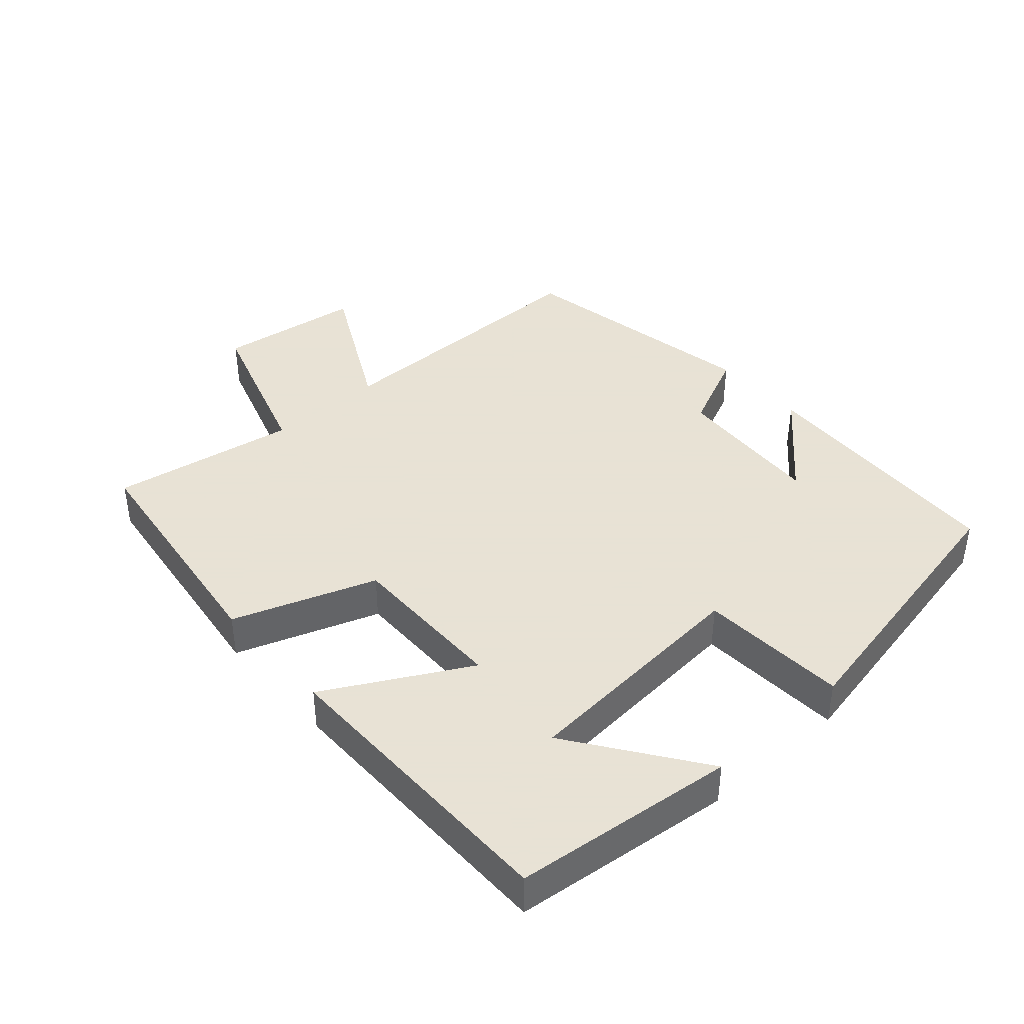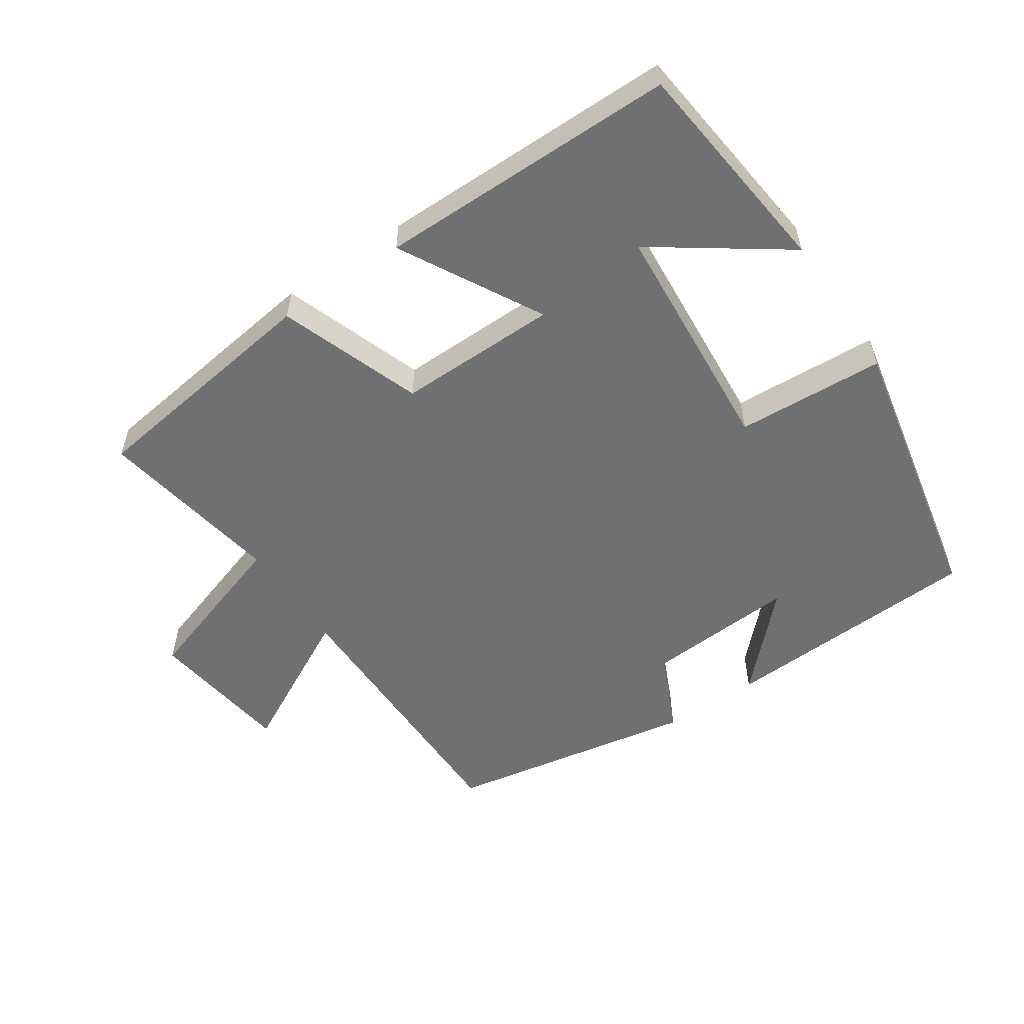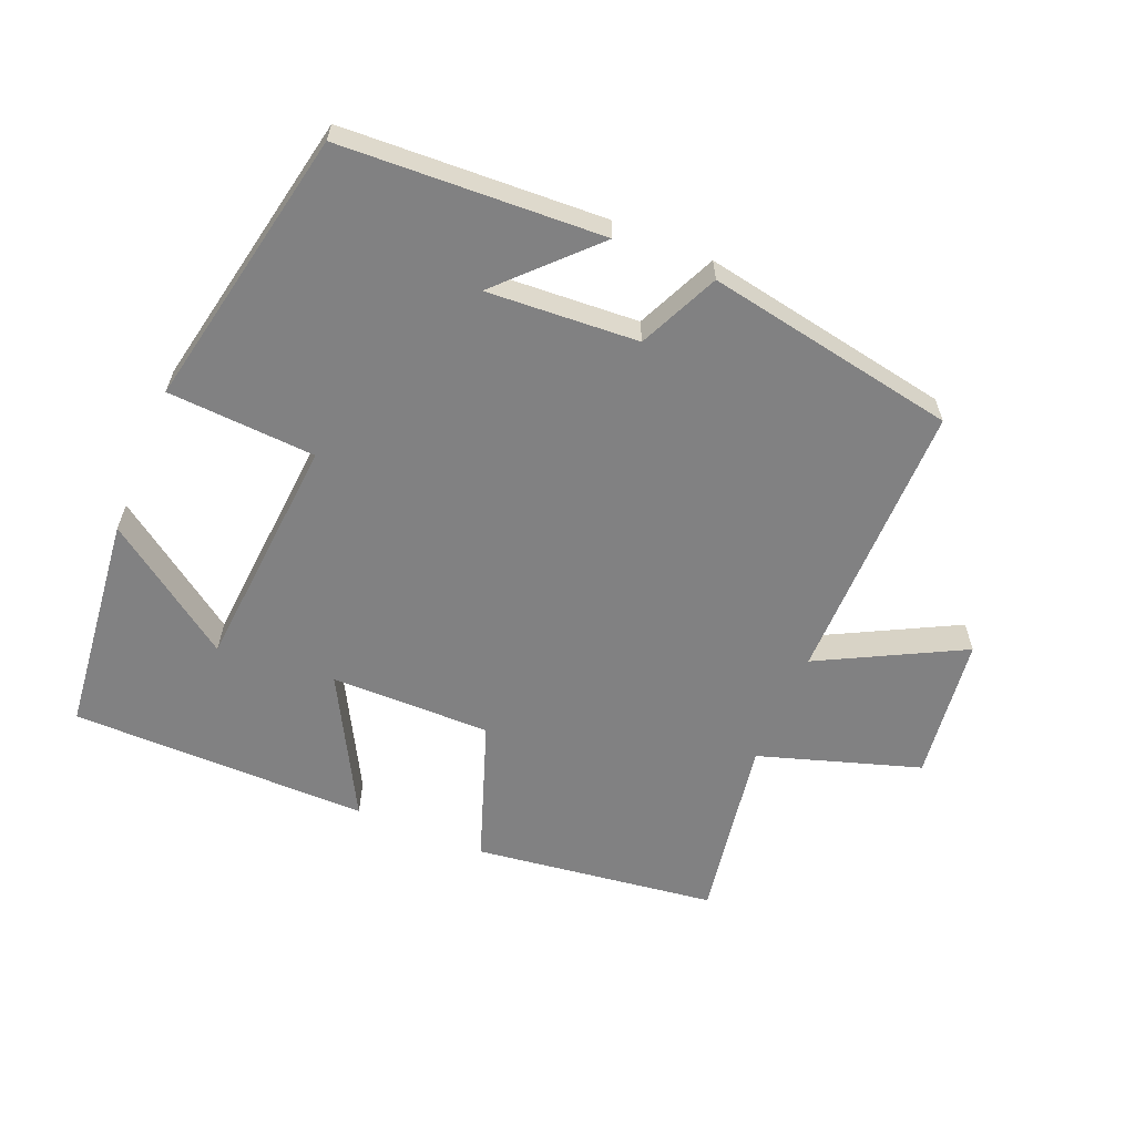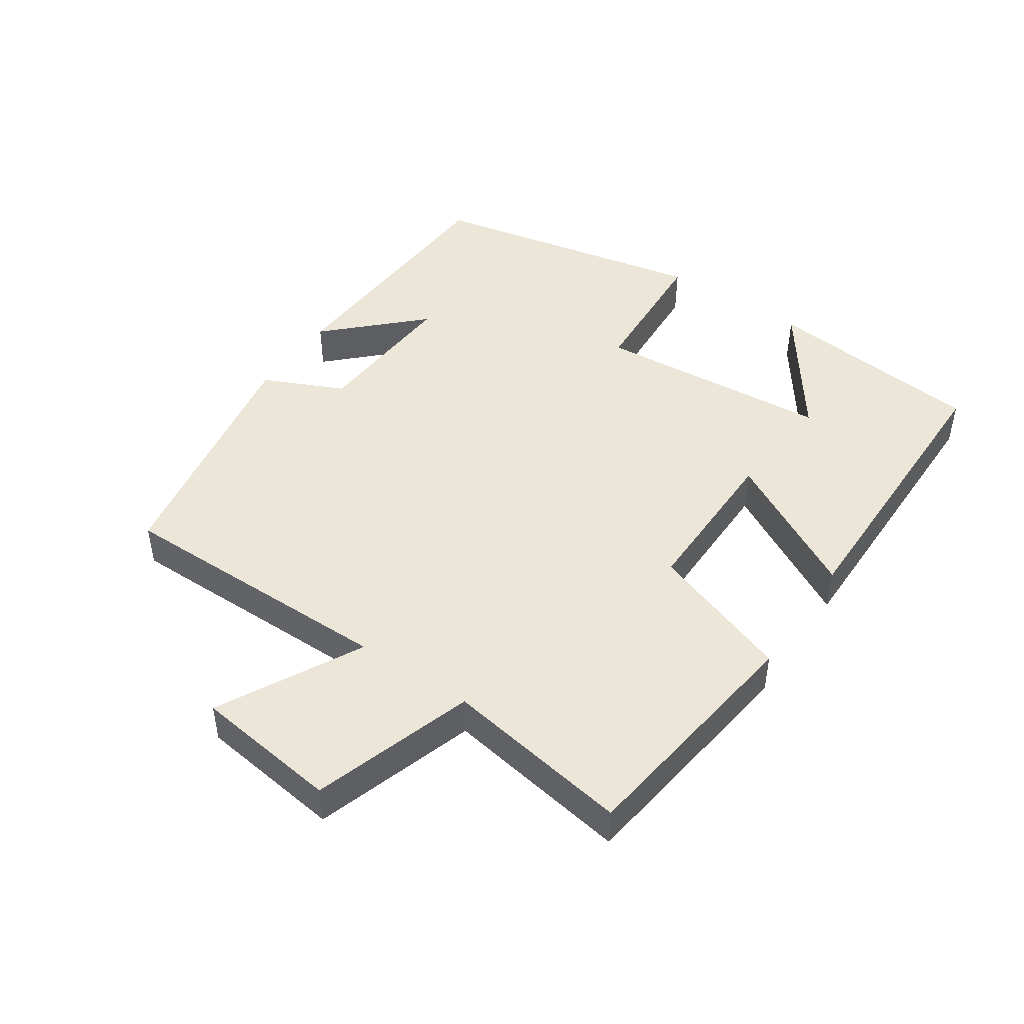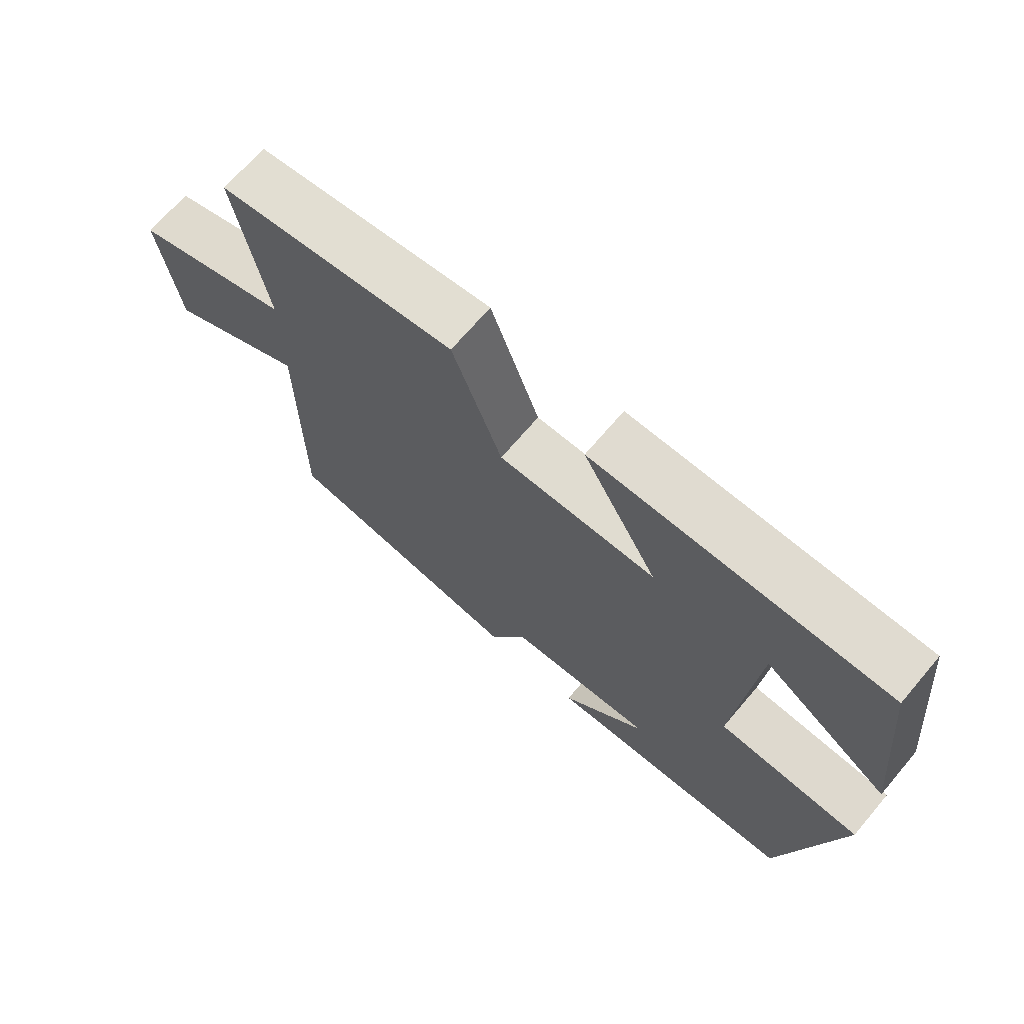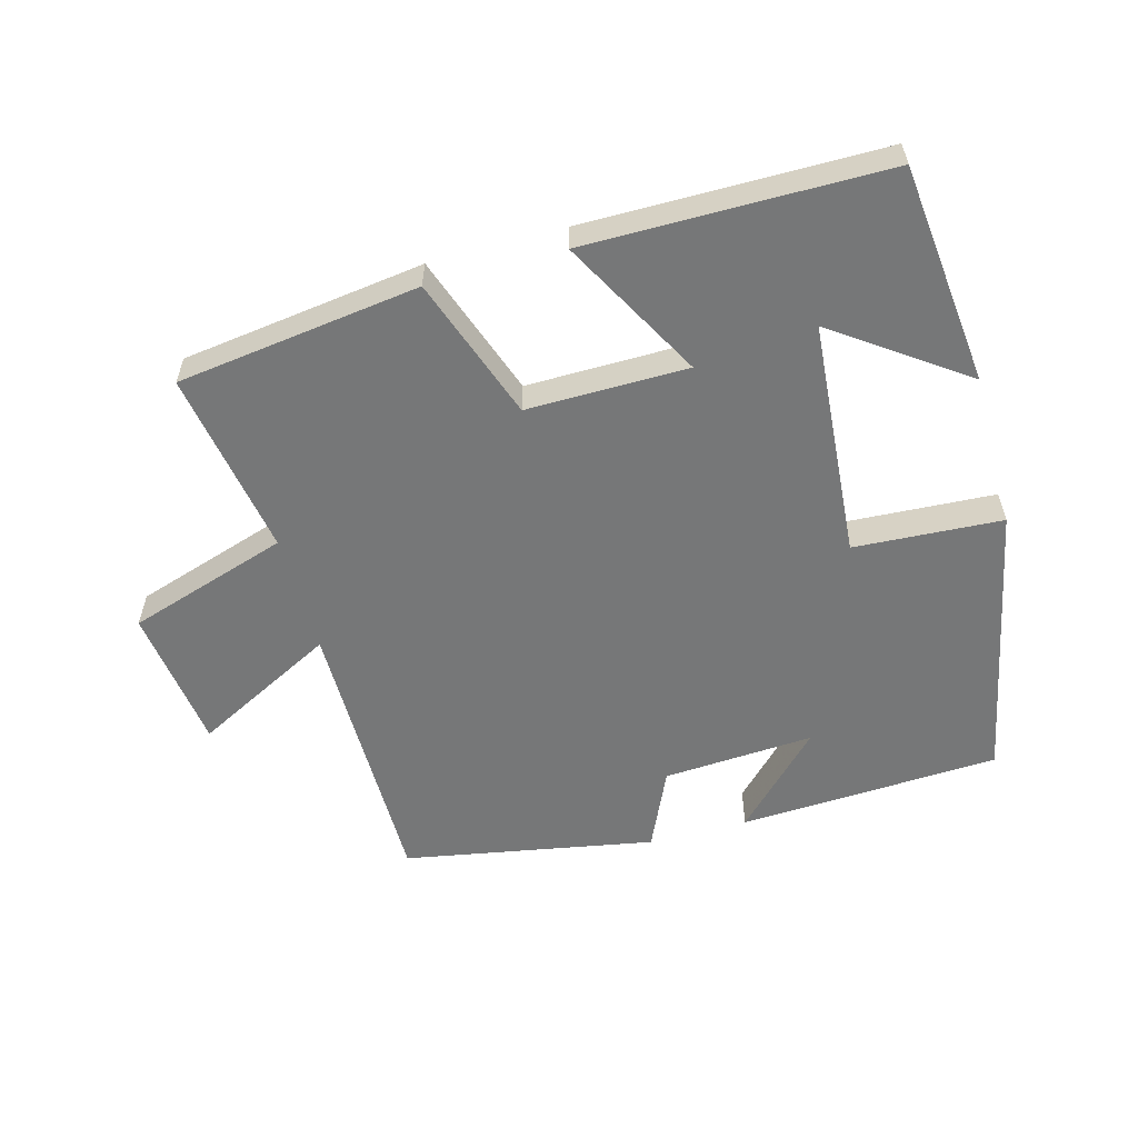
<metadata>
{"format":"obj","ext":"obj","renderer":"f3d","projection":"perspective","resolution":1024,"background":"white","views":[{"elev":40.6,"azim":48.4,"up":"+Y"},{"elev":-54.9,"azim":34.2,"up":"+Y"},{"elev":-60.4,"azim":157.4,"up":"+Y"},{"elev":46.3,"azim":-55.9,"up":"+Y"},{"elev":69.7,"azim":40.4,"up":"+Z"},{"elev":-57.0,"azim":15.4,"up":"+Y"}]}
</metadata>
<code>
v 0.464 0.07 0.498
v 0.5 0.07 0.168
v 0.307 0.07 0.305
v 0.279 0.07 -0.049
v 0.5 0.07 -0.062
v 0.415 0.07 -0.481
v 0.024 0.07 -0.5
v 0.155 0.07 -0.366
v -0.071 0.07 -0.38
v -0.126 0.07 -0.5
v -0.501 0.07 -0.431
v -0.5 0.07 -0.008
v -0.713 0.07 -0.119
v -0.741 0.07 0.097
v -0.5 0.07 0.174
v -0.546 0.07 0.452
v -0.183 0.07 0.5
v -0.108 0.07 0.287
v 0.132 0.07 0.289
v 0.017 0.07 0.5
v 0.464 0 0.498
v 0.5 0 0.168
v 0.307 0 0.305
v 0.279 0 -0.049
v 0.5 0 -0.062
v 0.415 0 -0.481
v 0.024 0 -0.5
v 0.155 0 -0.366
v -0.071 0 -0.38
v -0.126 0 -0.5
v -0.501 0 -0.431
v -0.5 0 -0.008
v -0.713 0 -0.119
v -0.741 0 0.097
v -0.5 0 0.174
v -0.546 0 0.452
v -0.183 0 0.5
v -0.108 0 0.287
v 0.132 0 0.289
v 0.017 0 0.5
f 19 20 1
f 15 16 17 18
f 15 18 19
f 12 13 14 15
f 12 15 19
f 9 10 11 12
f 8 9 12 19
f 5 6 7 8
f 4 5 8
f 3 4 8 19
f 1 2 3
f 1 3 19
f 21 40 39
f 38 37 36 35
f 39 38 35
f 35 34 33 32
f 39 35 32
f 32 31 30 29
f 39 32 29 28
f 28 27 26 25
f 28 25 24
f 39 28 24 23
f 23 22 21
f 39 23 21
f 1 21 22 2
f 2 22 23 3
f 3 23 24 4
f 4 24 25 5
f 5 25 26 6
f 6 26 27 7
f 7 27 28 8
f 8 28 29 9
f 9 29 30 10
f 10 30 31 11
f 11 31 32 12
f 12 32 33 13
f 13 33 34 14
f 14 34 35 15
f 15 35 36 16
f 16 36 37 17
f 17 37 38 18
f 18 38 39 19
f 19 39 40 20
f 20 40 21 1

</code>
